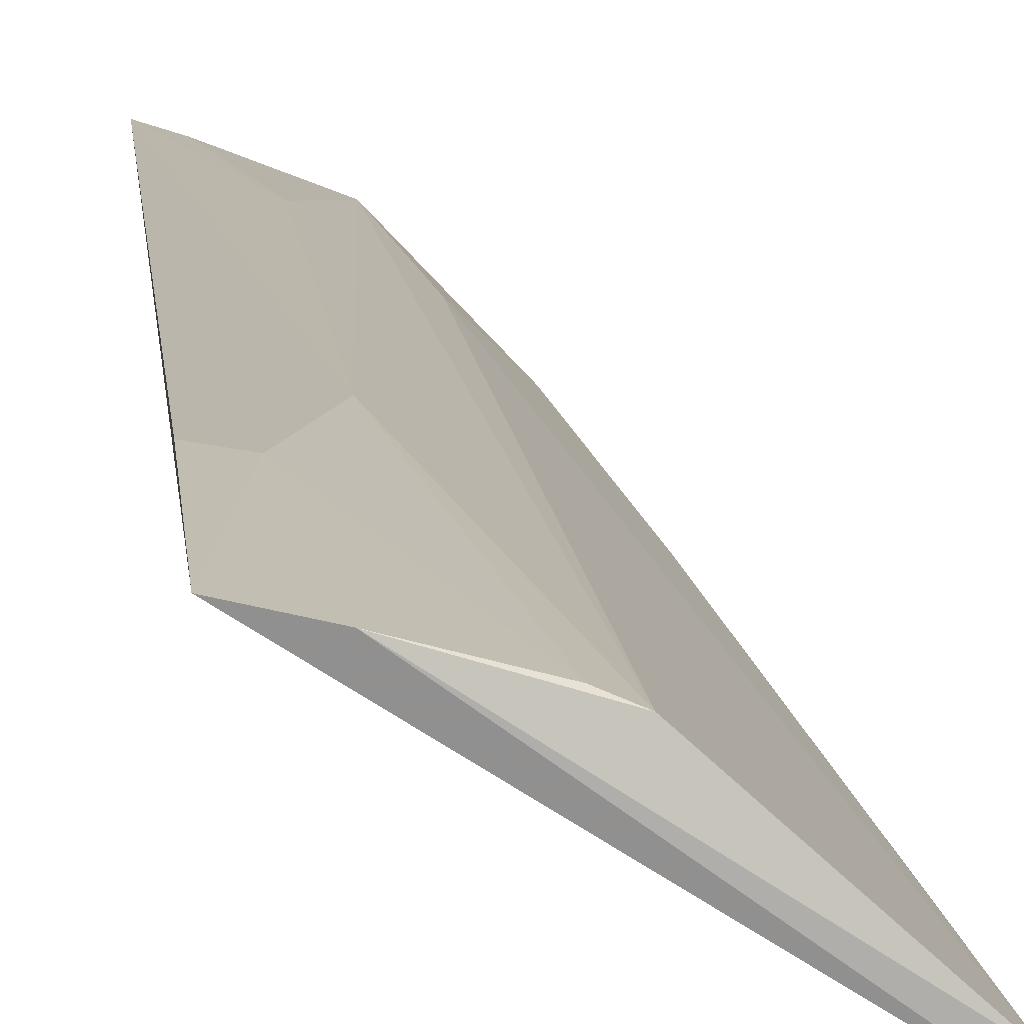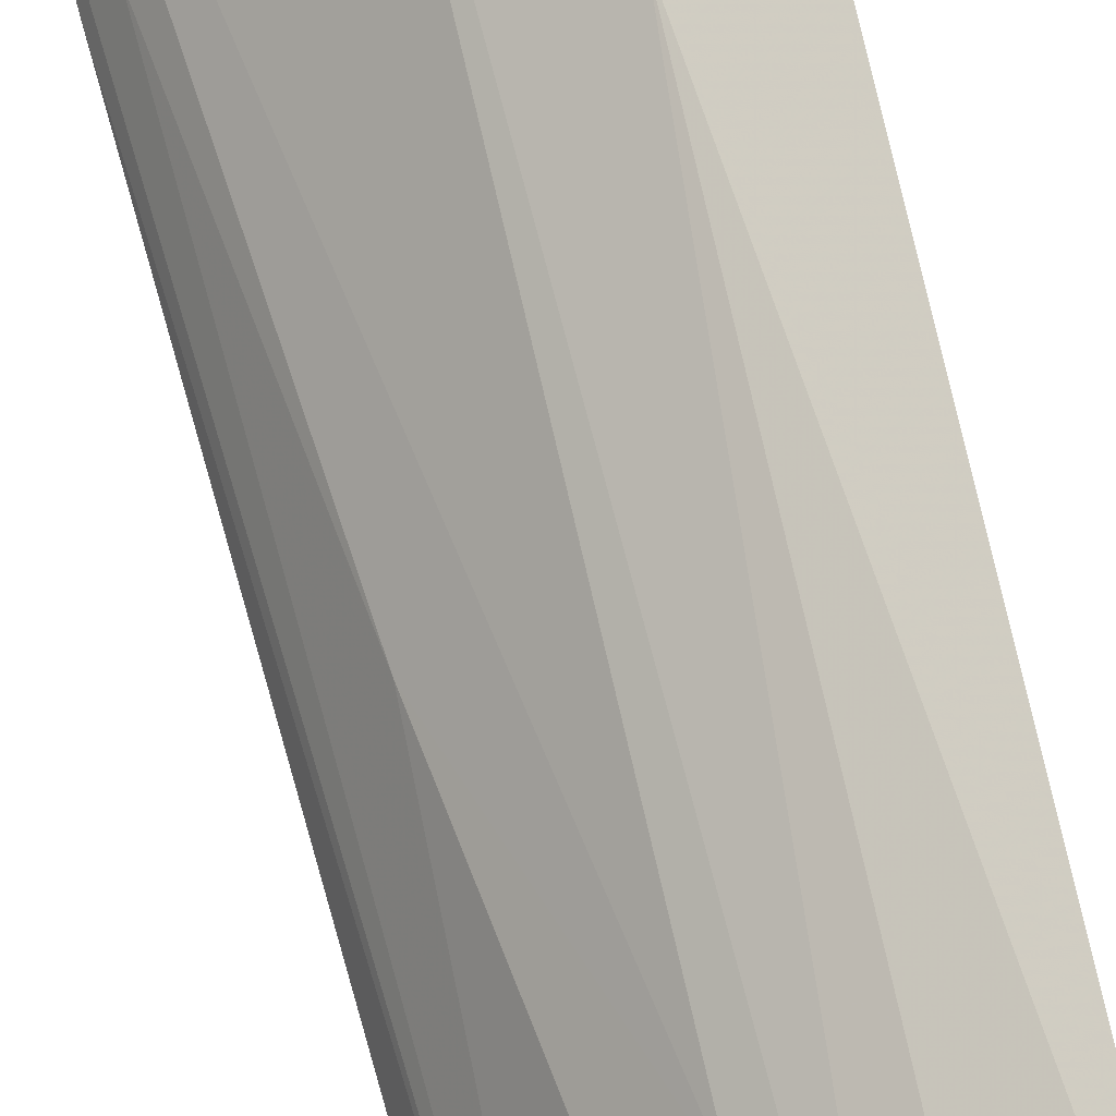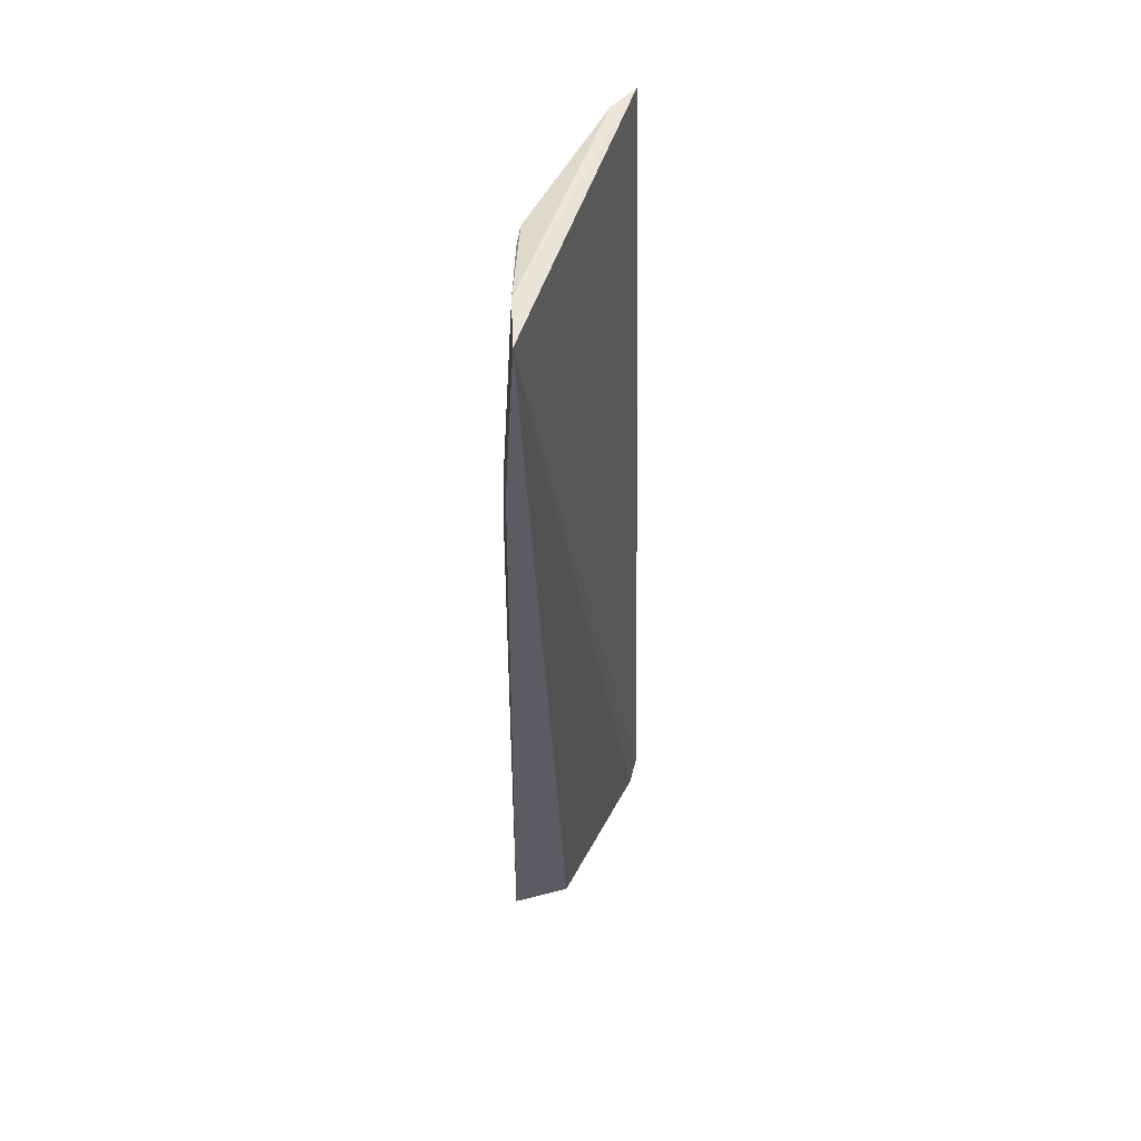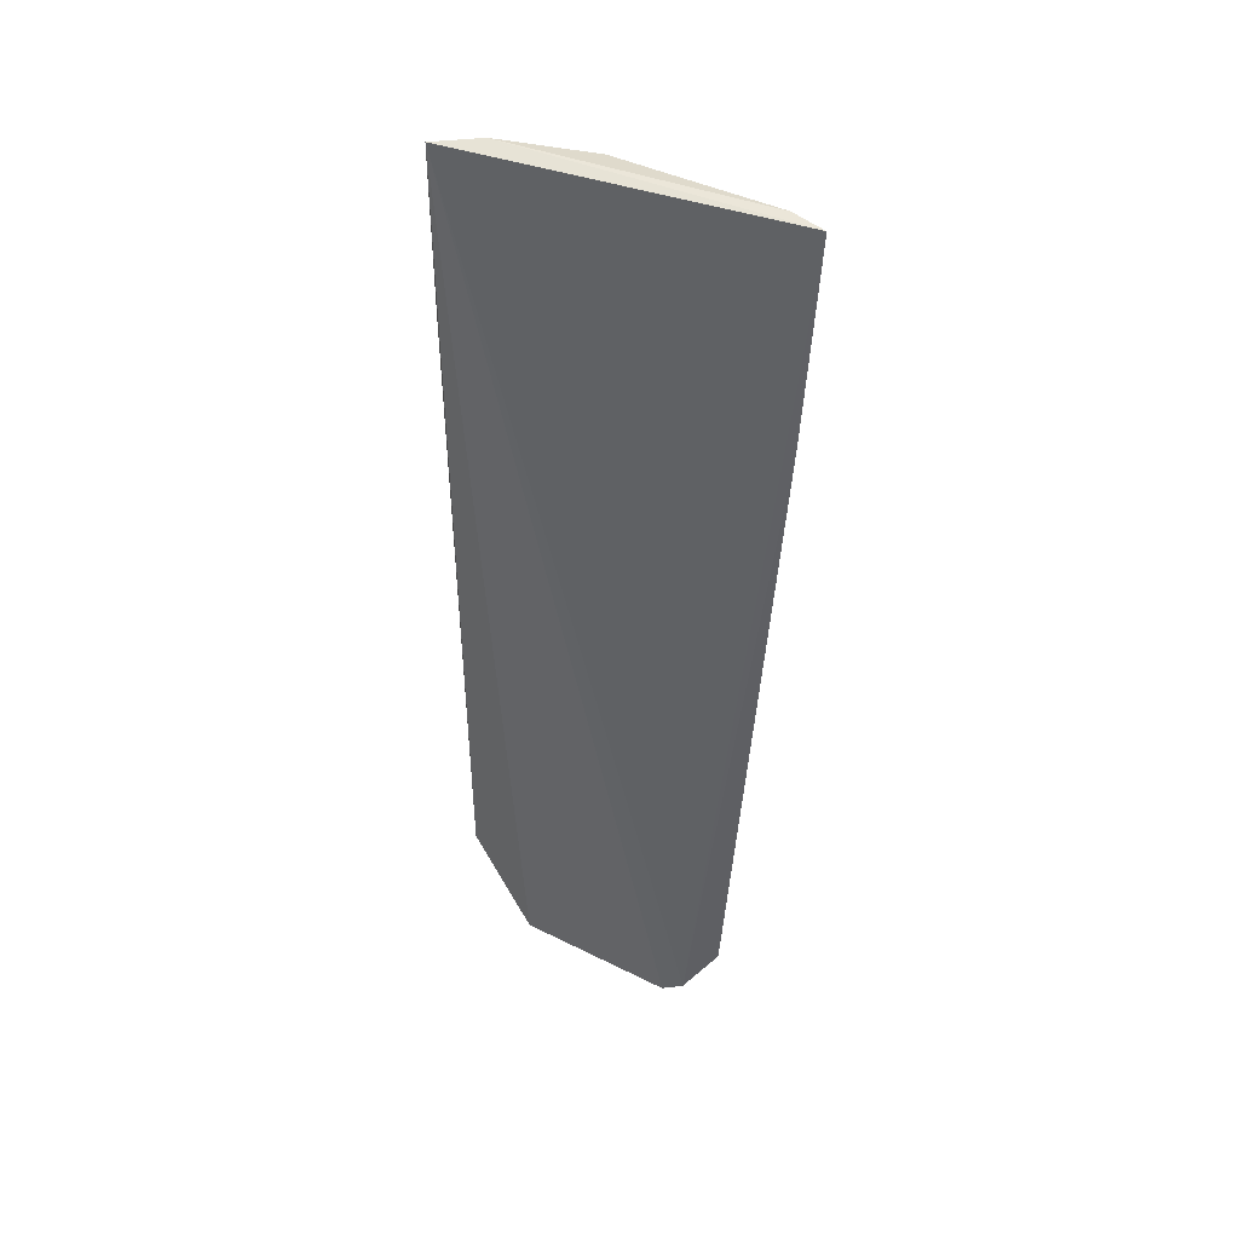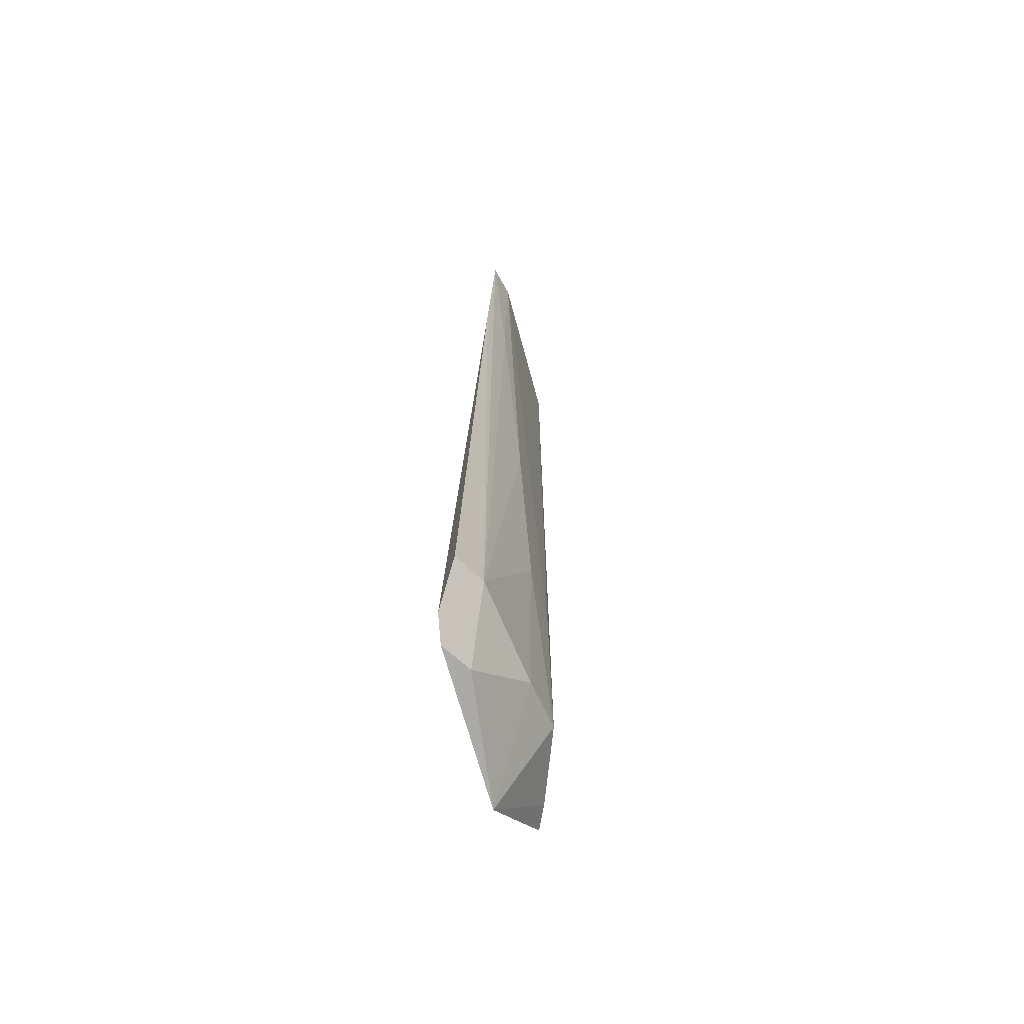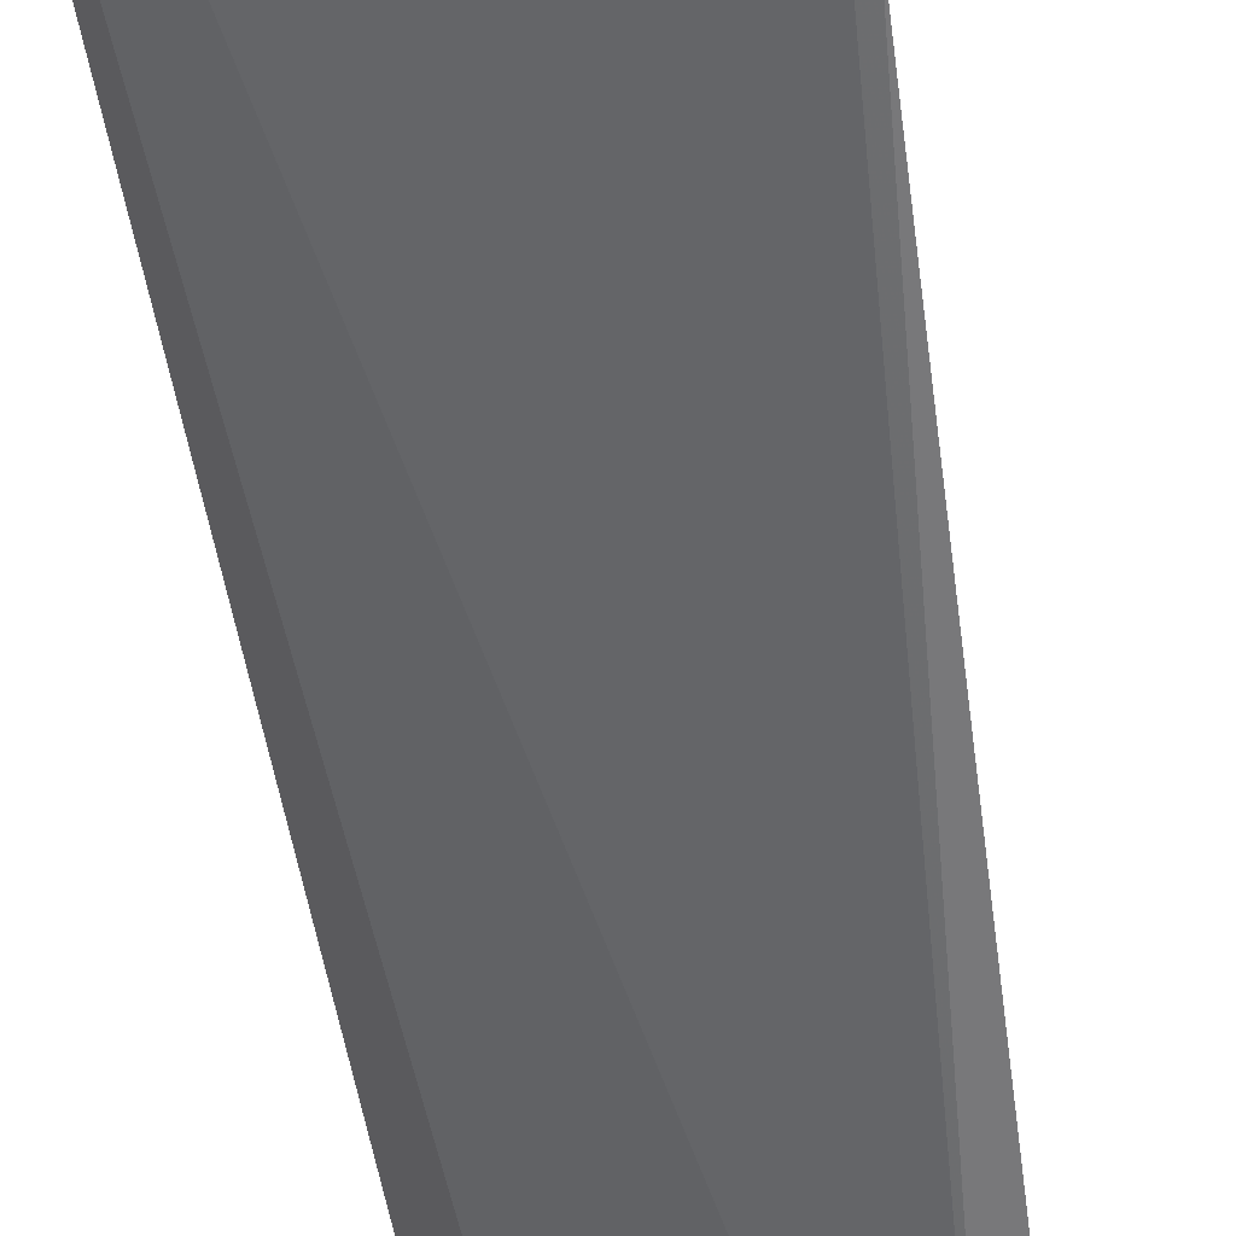
<metadata>
{"format":"obj","ext":"obj","renderer":"f3d","projection":"perspective","resolution":1024,"background":"white","views":[{"elev":12.0,"azim":-5.2,"up":"+Y"},{"elev":74.8,"azim":167.6,"up":"+Y"},{"elev":53.0,"azim":-104.8,"up":"+Z"},{"elev":46.1,"azim":-12.8,"up":"+Z"},{"elev":-69.4,"azim":62.8,"up":"+Z"},{"elev":-59.1,"azim":10.7,"up":"+Y"}]}
</metadata>
<code>
v 0.1148 0.04382 -0.09816
v 0.09554 0.04255 -0.423
v 0.05366 0.09965 -0.4163
v 0.01687 0.1072 -0.09686
v 0.08268 0.04382 -0.4398
v 0.06529 0.09294 -0.09884
v 0.07743 0.07968 -0.3551
v 0.1109 0.04279 -0.1734
v 0.06688 0.08425 -0.4219
v 0.01687 0.1133 -0.4163
v 0.03372 0.1034 -0.09554
v 0.1078 0.05423 -0.09788
v 0.06295 0.09372 -0.3554
v 0.09085 0.0551 -0.4198
v 0.03222 0.08858 -0.4459
v 0.04017 0.1071 -0.2052
v 0.08914 0.06955 -0.2795
v 0.07122 0.06101 -0.4424
v 0.07581 0.0484 -0.4458
v 0.02627 0.1104 -0.4162
v 0.05801 0.09608 -0.09924
v 0.01687 0.1109 -0.1599
v 0.1045 0.05453 -0.173
v 0.0399 0.1065 -0.3706
v 0.02702 0.109 -0.16
f 5 1 4
f 8 5 2
f 8 1 5
f 9 3 7
f 11 4 1
f 12 11 1
f 12 6 11
f 13 7 3
f 13 3 6
f 13 6 12
f 14 1 8
f 14 8 2
f 14 9 7
f 15 4 10
f 15 3 9
f 16 6 3
f 17 13 12
f 17 7 13
f 17 14 7
f 18 9 14
f 18 15 9
f 18 14 2
f 18 2 5
f 19 5 4
f 19 4 15
f 19 18 5
f 19 15 18
f 20 15 10
f 20 3 15
f 21 11 6
f 21 6 16
f 22 16 10
f 22 10 4
f 23 17 12
f 23 12 1
f 23 1 14
f 23 14 17
f 24 16 3
f 24 3 20
f 24 20 10
f 24 10 16
f 25 21 16
f 25 11 21
f 25 16 22
f 25 22 4
f 25 4 11

</code>
